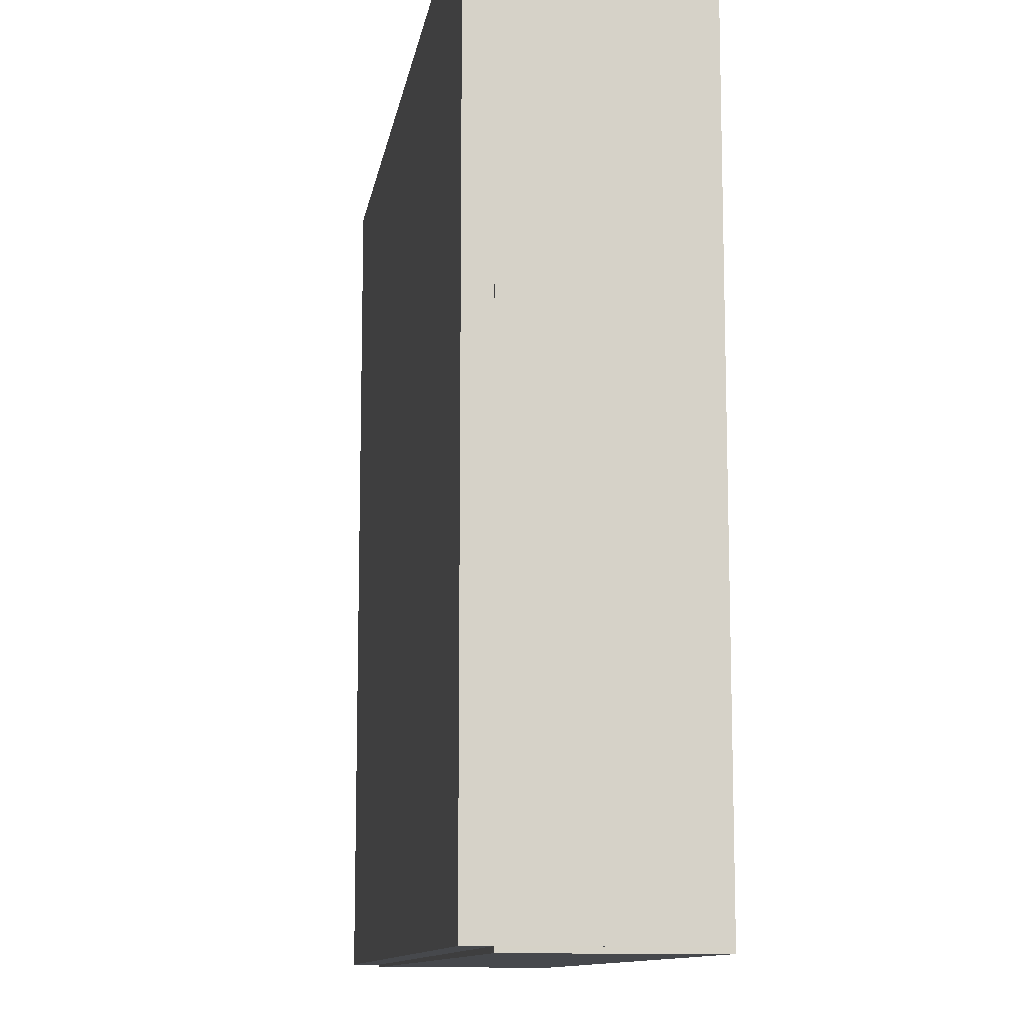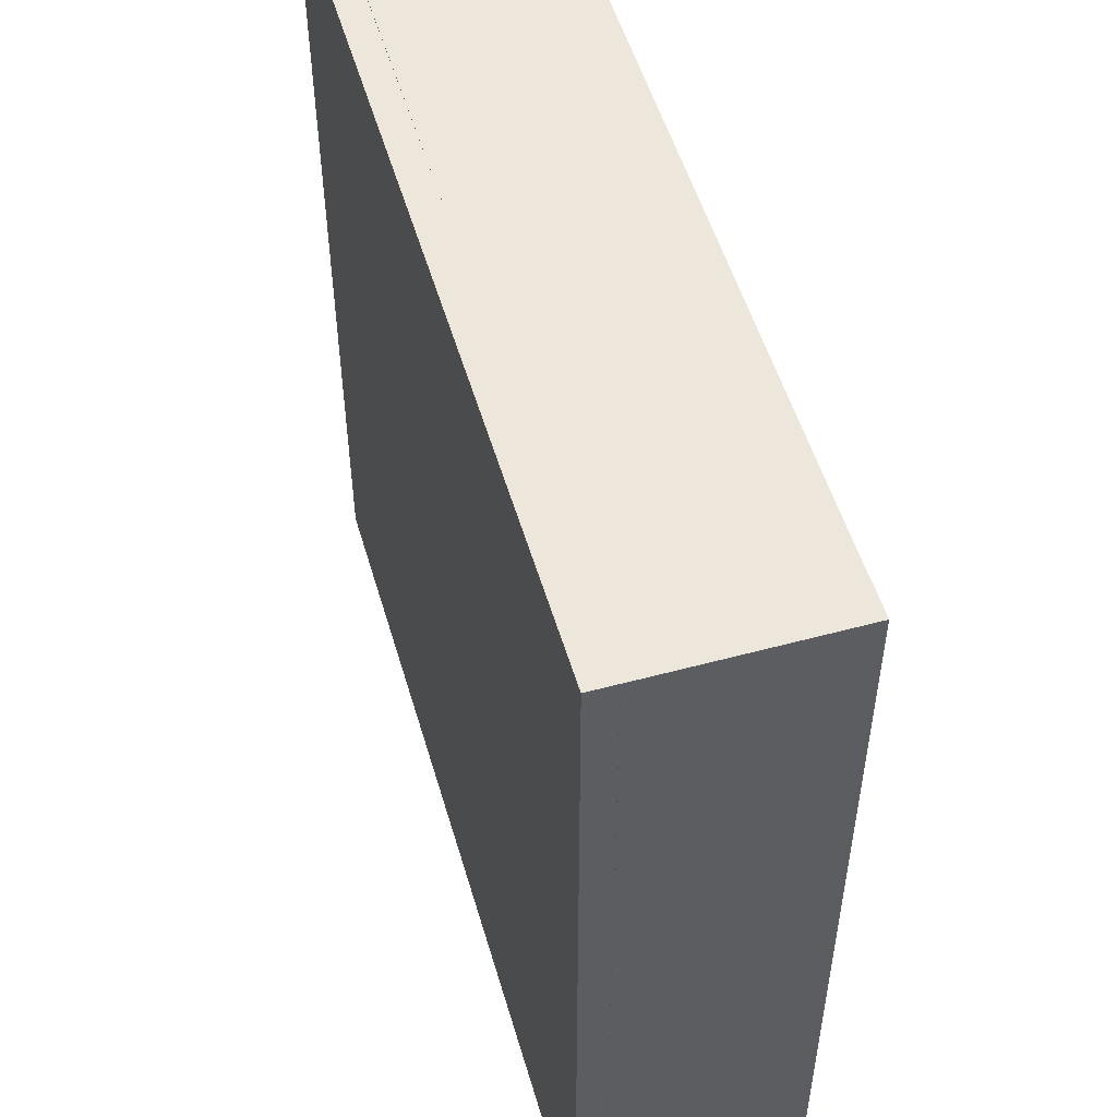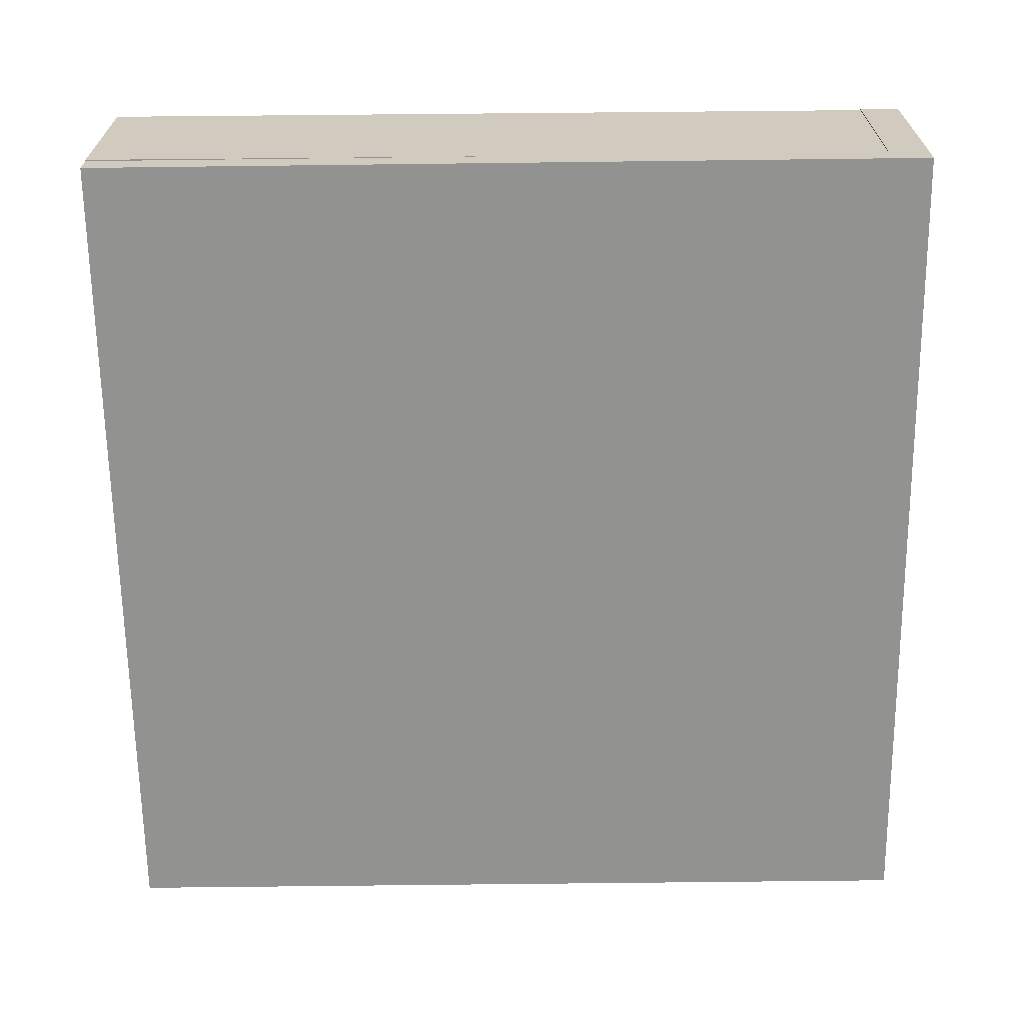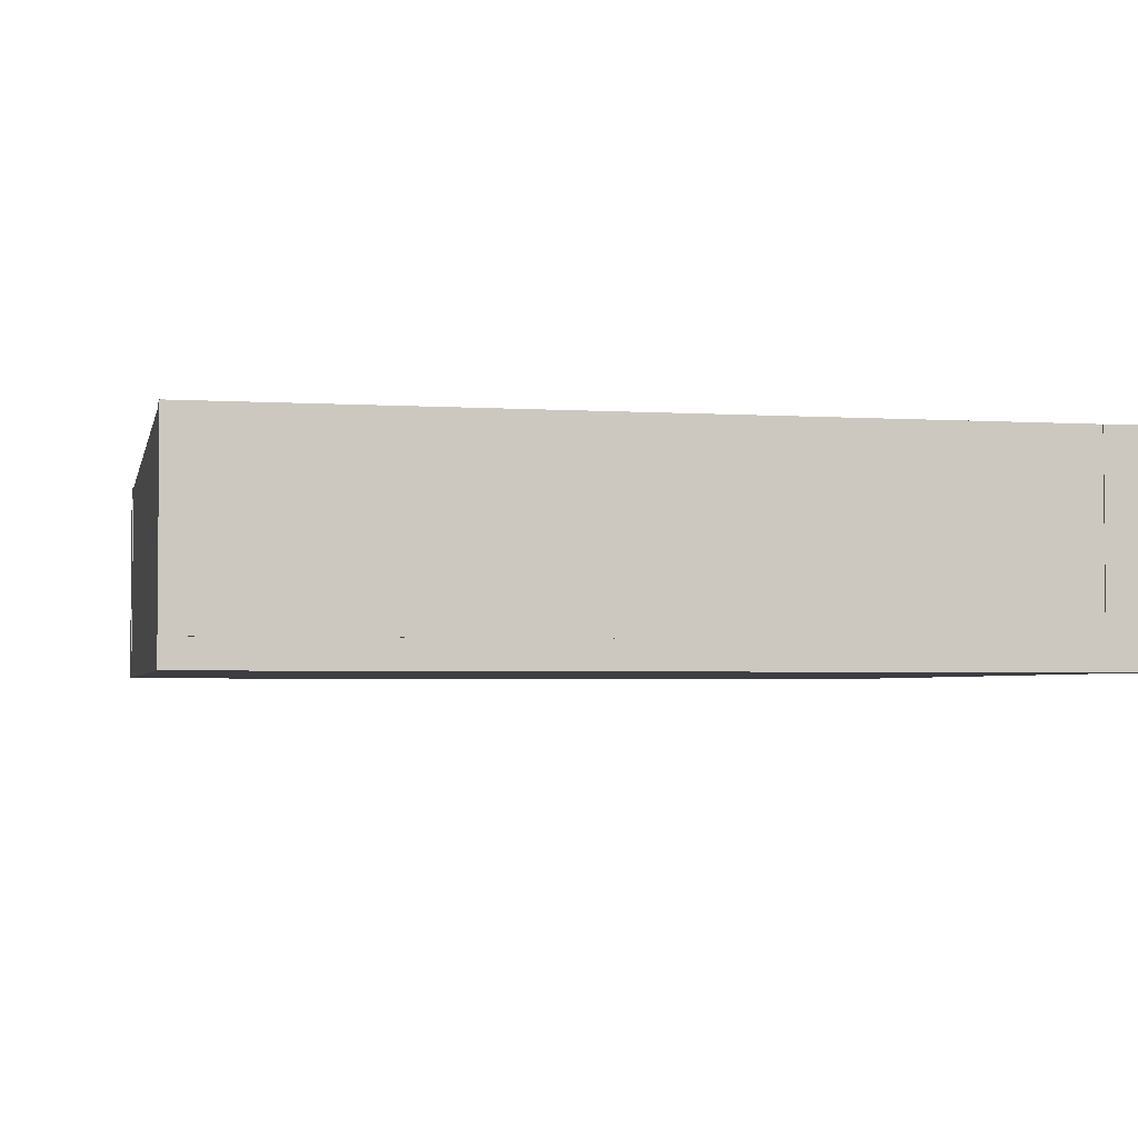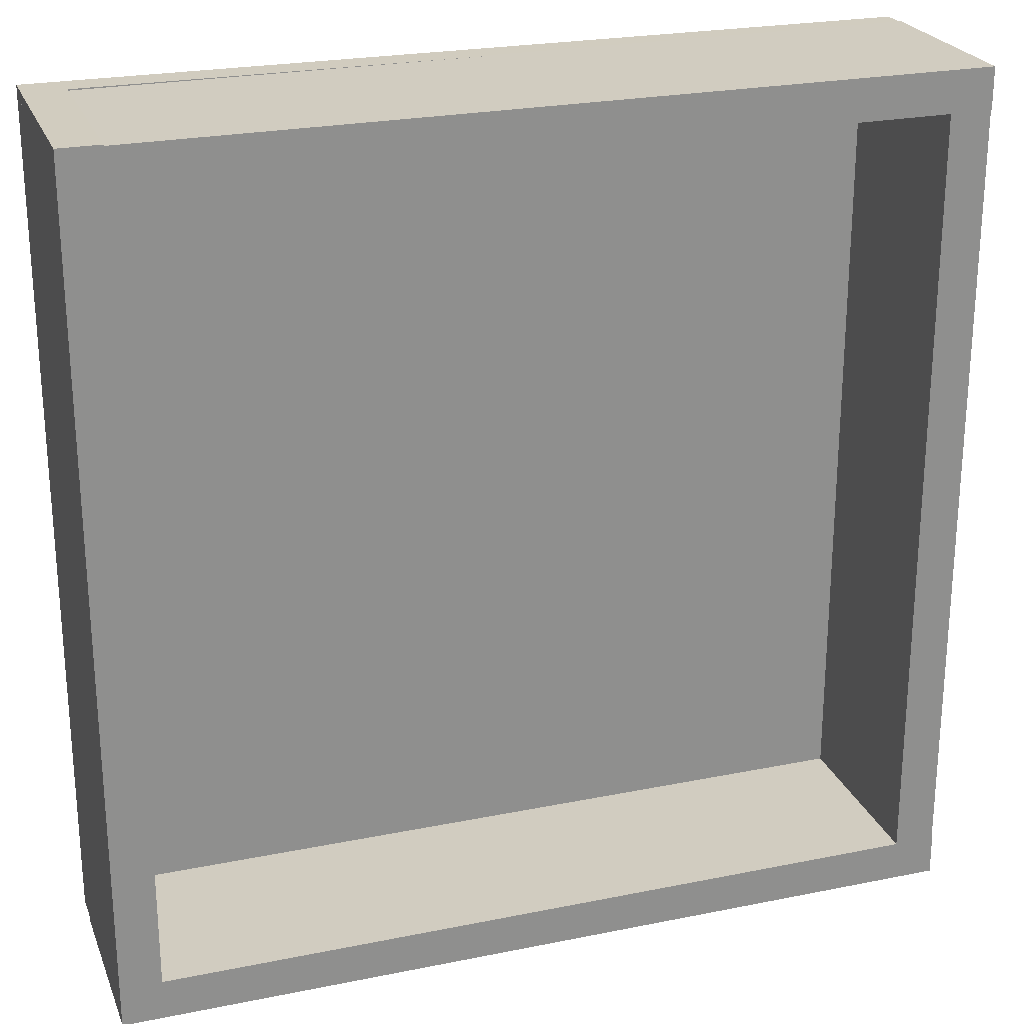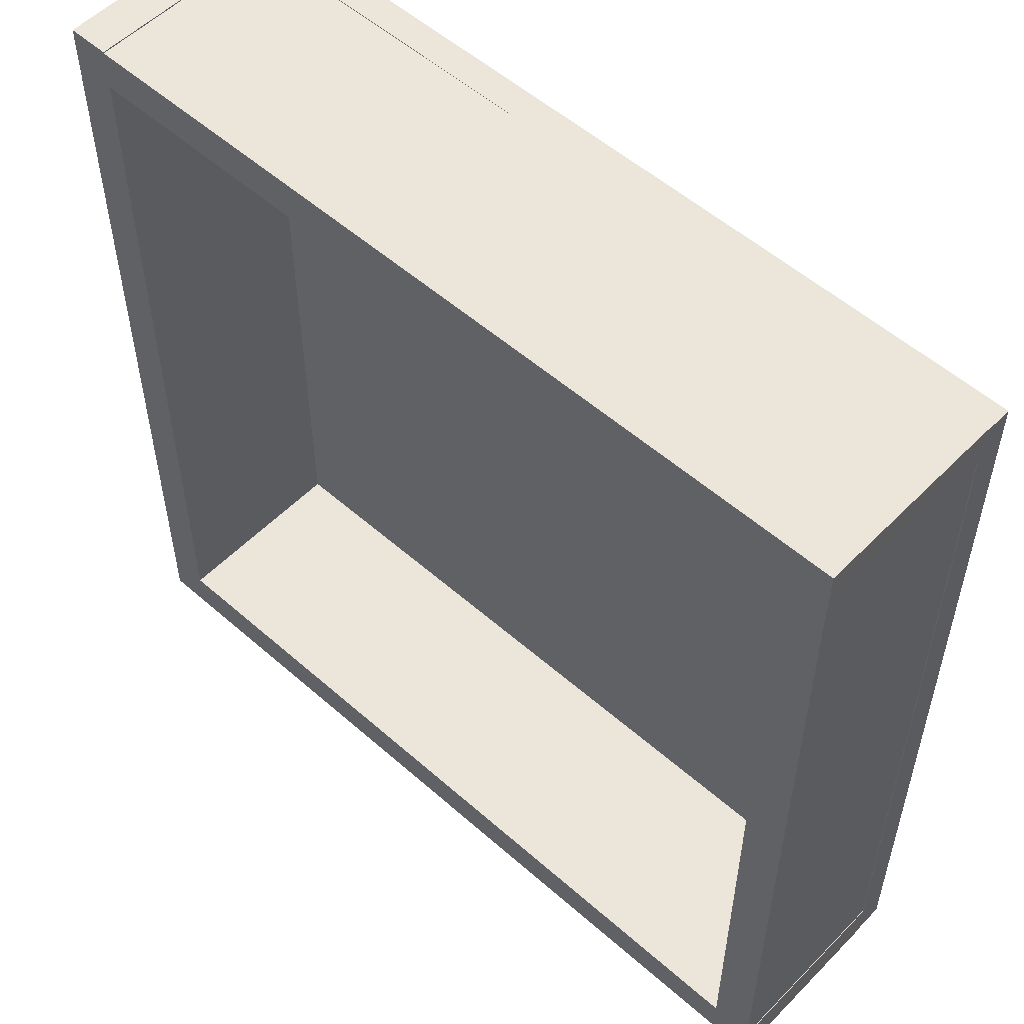
<metadata>
{"format":"obj","ext":"obj","renderer":"f3d","projection":"perspective","resolution":1024,"background":"white","views":[{"elev":-11.4,"azim":81.1,"up":"+Z"},{"elev":52.6,"azim":73.8,"up":"+Z"},{"elev":-66.3,"azim":0.7,"up":"+Y"},{"elev":-3.1,"azim":-12.0,"up":"+Y"},{"elev":24.2,"azim":161.7,"up":"+Z"},{"elev":54.2,"azim":-136.9,"up":"+Z"}]}
</metadata>
<code>
o side_1_Cube.000
v 20.4 -3.866 8.529
v -22.01 5.551 8.661
v 20.4 5.551 8.529
v -22.01 -3.866 8.661
v -22 5.551 10.68
v -22 -3.866 10.68
v 20.41 5.551 10.55
v 20.41 -3.866 10.55
v 20.4 -3.866 -32.06
v -22.01 5.551 -31.93
v 20.4 5.551 -32.06
v -22.01 -3.866 -31.93
v -22 5.551 -29.9
v -22 -3.866 -29.9
v 20.41 5.551 -30.03
v 20.41 -3.866 -30.03
v 20.41 -3.866 10.62
v 20.41 5.551 -31.79
v 20.41 5.551 10.62
v 20.41 -3.866 -31.79
v 18.39 5.551 -31.79
v 18.39 -3.866 10.62
v 18.39 5.551 10.62
v 18.39 -3.866 -31.79
v -19.94 -3.866 10.62
v -19.94 5.551 -31.79
v -19.94 5.551 10.62
v -19.94 -3.866 -31.79
v -21.96 5.551 -31.79
v -21.96 -3.866 10.62
v -21.96 5.551 10.62
v -21.96 -3.866 -31.79
v -22 -3.748 10.62
v -22 -5.227 -31.79
v -22 -5.227 10.62
v -22 -3.748 -31.79
v 20.4 -5.227 -31.79
v 20.4 -3.748 -31.79
v 20.4 -5.227 10.62
v 20.4 -3.748 10.62
f 1 2 3
f 4 5 2
f 6 7 5
f 8 3 7
f 5 3 2
f 4 8 6
f 1 4 2
f 4 6 5
f 6 8 7
f 8 1 3
f 5 7 3
f 4 1 8
f 9 10 11
f 12 13 10
f 14 15 13
f 16 11 15
f 13 11 10
f 12 16 14
f 9 12 10
f 12 14 13
f 14 16 15
f 16 9 11
f 13 15 11
f 12 9 16
f 17 18 19
f 20 21 18
f 21 22 23
f 22 19 23
f 18 23 19
f 20 22 24
f 17 20 18
f 20 24 21
f 21 24 22
f 22 17 19
f 18 21 23
f 20 17 22
f 25 26 27
f 28 29 26
f 29 30 31
f 30 27 31
f 26 31 27
f 28 30 32
f 25 28 26
f 28 32 29
f 29 32 30
f 30 25 27
f 26 29 31
f 28 25 30
f 33 34 35
f 36 37 34
f 38 39 37
f 40 35 39
f 37 35 34
f 38 33 40
f 33 36 34
f 36 38 37
f 38 40 39
f 40 33 35
f 37 39 35
f 38 36 33

</code>
